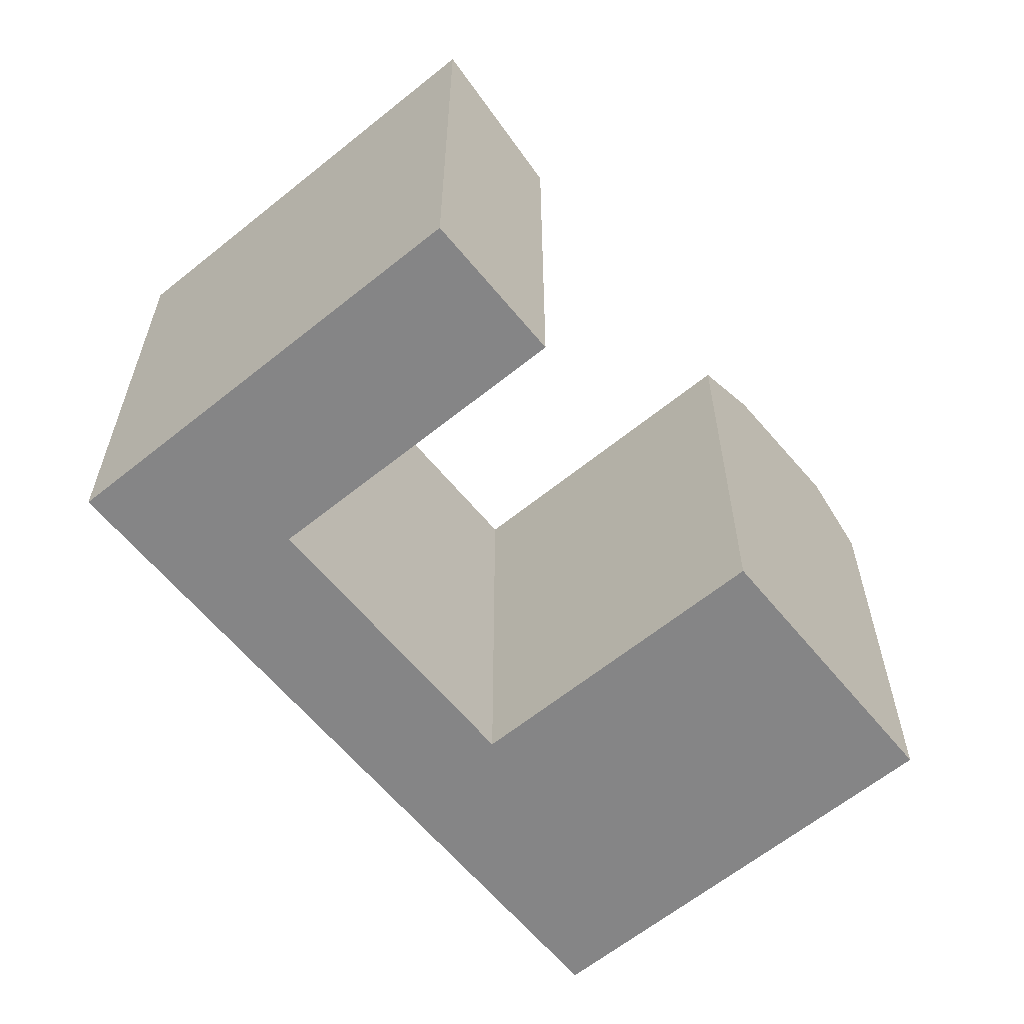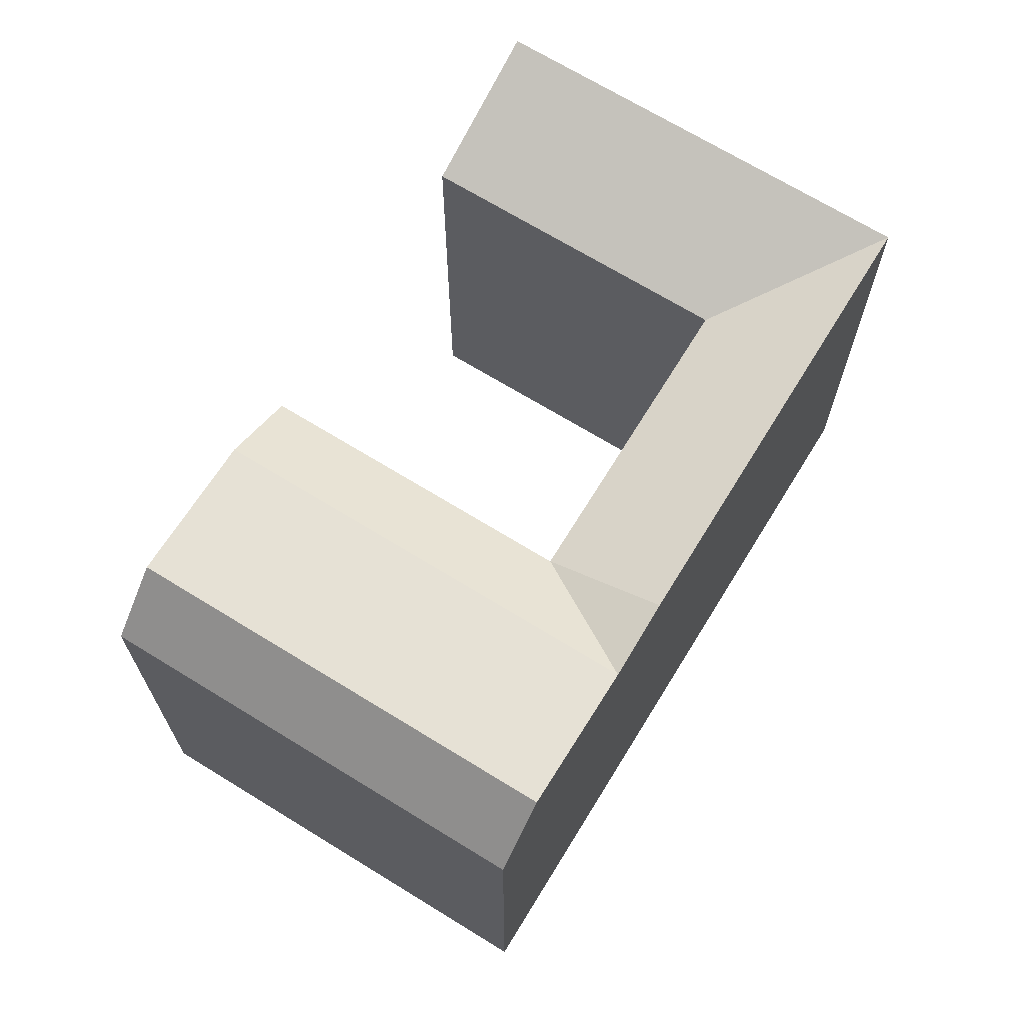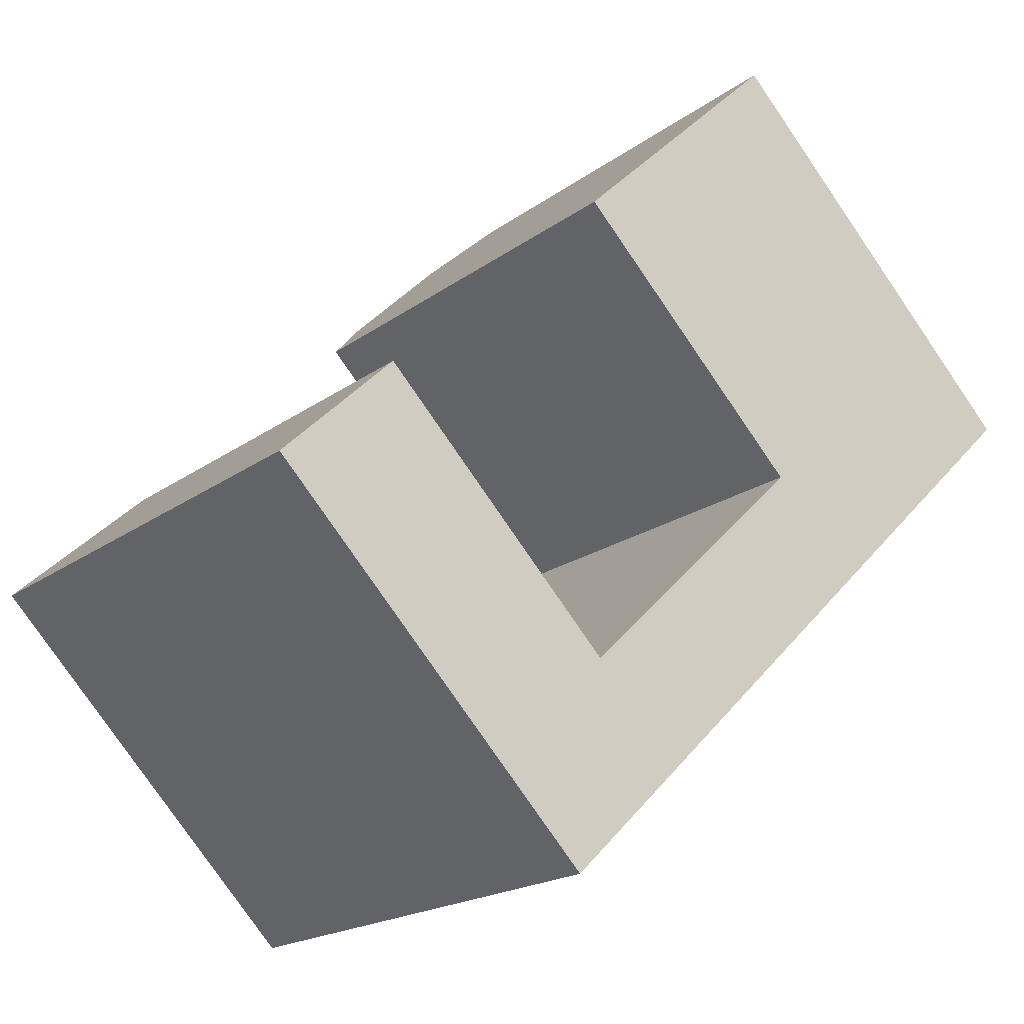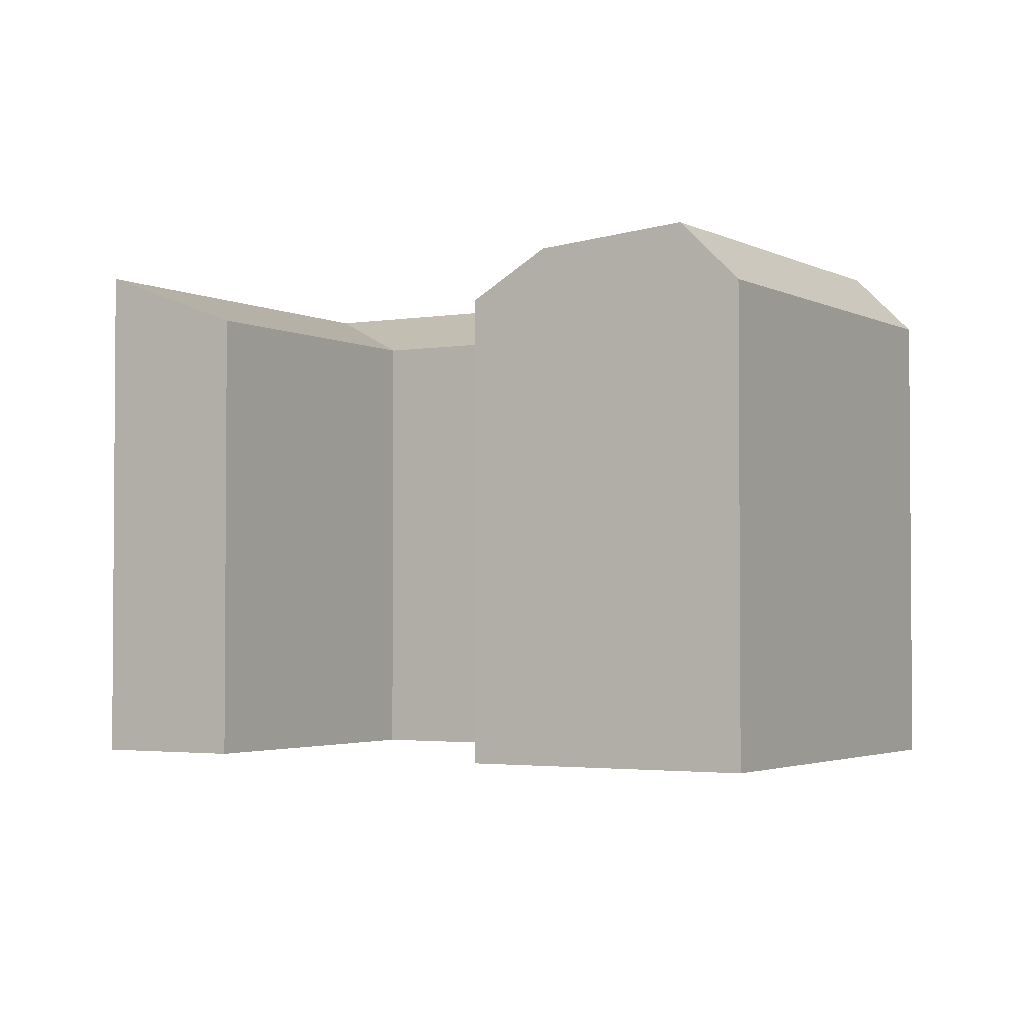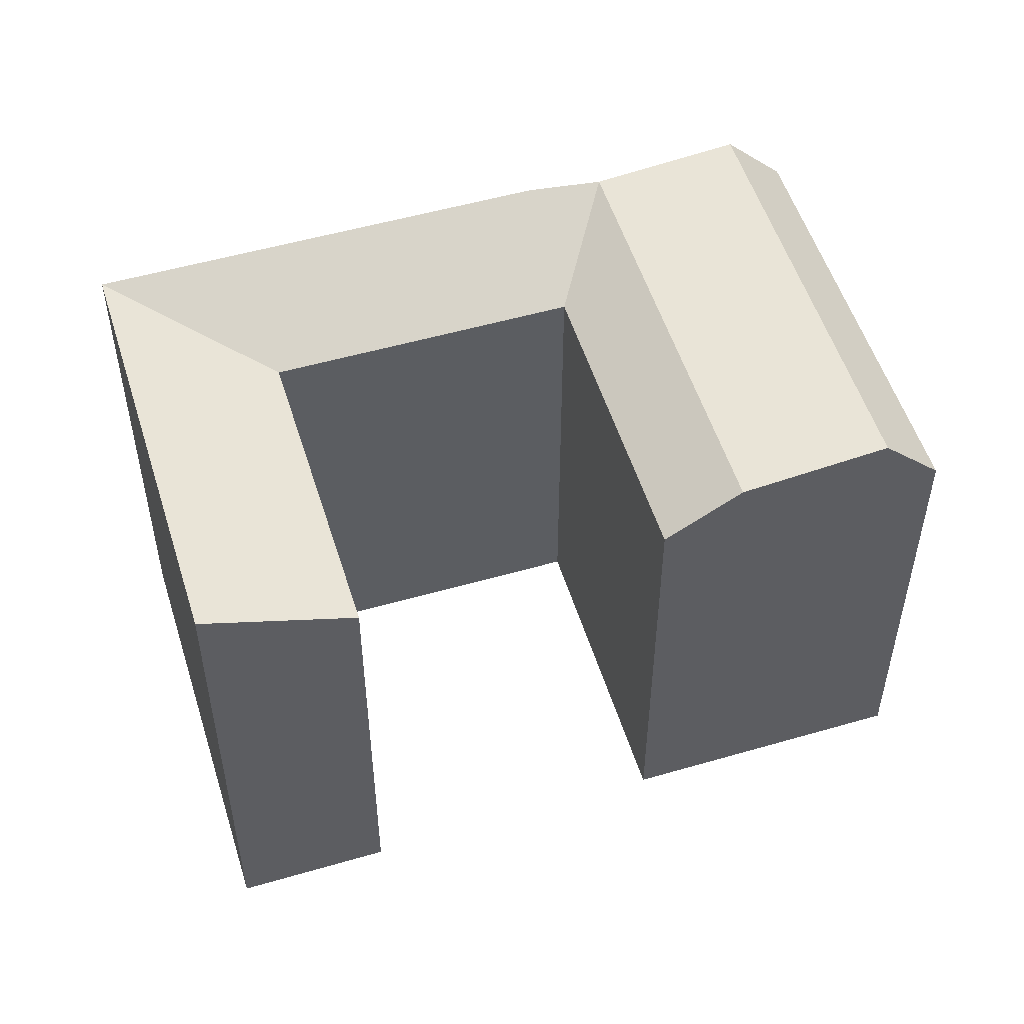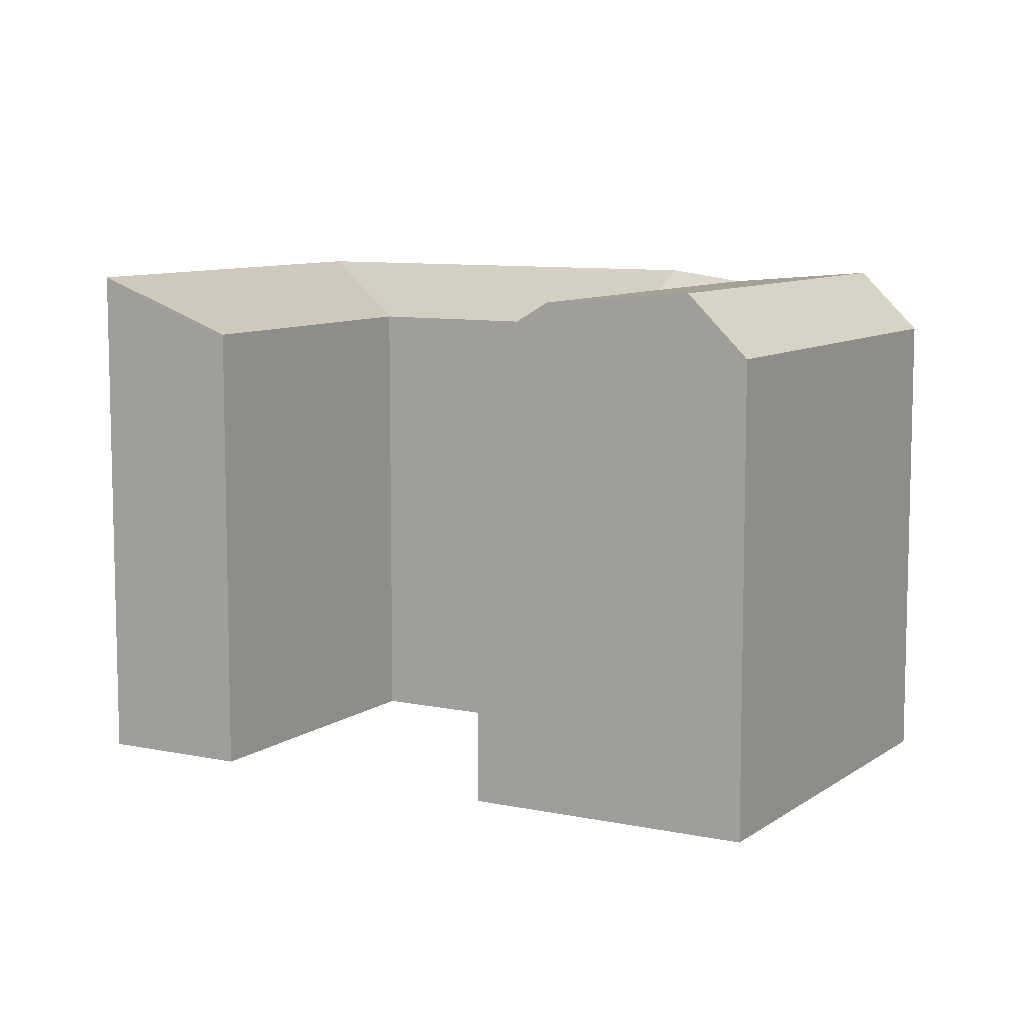
<metadata>
{"format":"obj","ext":"obj","renderer":"f3d","projection":"perspective","resolution":1024,"background":"white","views":[{"elev":-61.9,"azim":-94.7,"up":"+Y"},{"elev":69.6,"azim":77.4,"up":"+Y"},{"elev":-18.6,"azim":-35.8,"up":"+Z"},{"elev":-2.6,"azim":-13.6,"up":"+Y"},{"elev":52.9,"azim":-61.3,"up":"+Y"},{"elev":8.8,"azim":-14.3,"up":"+Y"}]}
</metadata>
<code>
v  18.09 5.621e-16 -9.18
v  9.671 6.118e-16 -9.992
v  13.34 8.441e-16 -13.78
v  27.71 -9.669e-18 0.1579
v  14.42 3.299e-16 -5.387
v  24.03 -2.413e-16 3.94
v  30.13 -1.533e-16 2.503
v  34.76 -4.288e-16 7.003
v  14.38 -8.482e-16 13.85
v  36.63 -5.399e-16 8.817
v  32.95 -7.715e-16 12.6
v  23.33 -1.376e-15 22.48
v  16.8 -9.913e-16 16.19
v  21.45 -1.266e-15 20.67
v  0 0 0
v  4.761 -2.809e-16 4.588
v  24.03 19.86 3.939
v  26.45 21.84 6.284
v  30.13 21.84 2.502
v  16.8 21.84 16.19
v  14.38 19.86 13.85
v  31.08 22.4 10.78
v  34.76 22.4 7.002
v  21.45 22.4 20.67
v  32.95 19.86 12.6
v  36.63 19.86 8.816
v  23.33 19.86 22.48
v  27.71 22.28 0.1572
v  14.42 19.86 -5.388
v  18.09 22.28 -9.181
v  13.34 22.28 -13.79
v  9.672 22.28 -9.993
v  0.0004742 22.28 -0.0007061
v  4.762 19.86 4.587
g defaultobject
f 1 2 3
f 2 1 4
f 2 4 5
f 5 4 6
f 6 4 7
f 6 7 8
f 6 8 9
f 9 8 10
f 9 10 11
f 9 11 12
f 9 12 13
f 13 12 14
f 5 15 2
f 15 5 16
f 17 18 19
f 18 17 20
f 20 17 21
f 19 22 23
f 22 19 24
f 24 19 18
f 24 18 20
f 23 25 26
f 25 23 22
f 25 22 27
f 27 22 24
f 28 29 17
f 29 28 30
f 29 30 31
f 32 29 31
f 29 32 33
f 29 33 34
f 19 28 17
f 3 32 31
f 32 3 33
f 33 3 2
f 33 2 15
f 21 6 9
f 6 21 17
f 17 5 6
f 5 17 29
f 5 34 16
f 34 5 29
f 34 15 16
f 15 34 33
f 8 26 10
f 26 8 7
f 26 7 4
f 26 4 1
f 26 1 3
f 26 3 31
f 26 31 19
f 26 19 23
f 19 31 30
f 19 30 28
f 20 27 24
f 27 20 21
f 27 21 9
f 27 9 12
f 12 9 13
f 12 13 14
f 26 11 10
f 11 26 12
f 12 26 27
f 27 26 25

</code>
